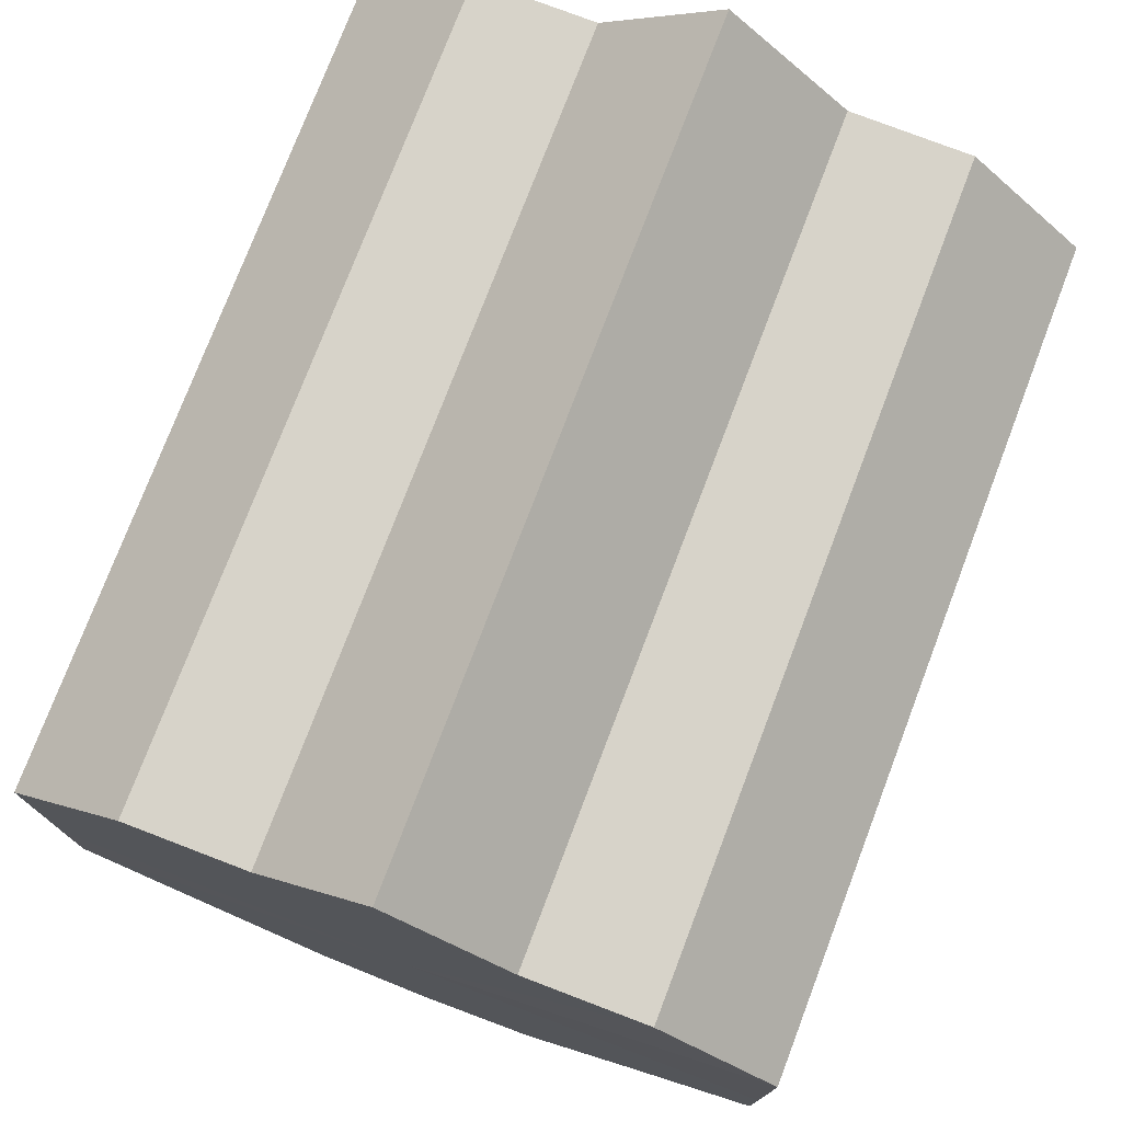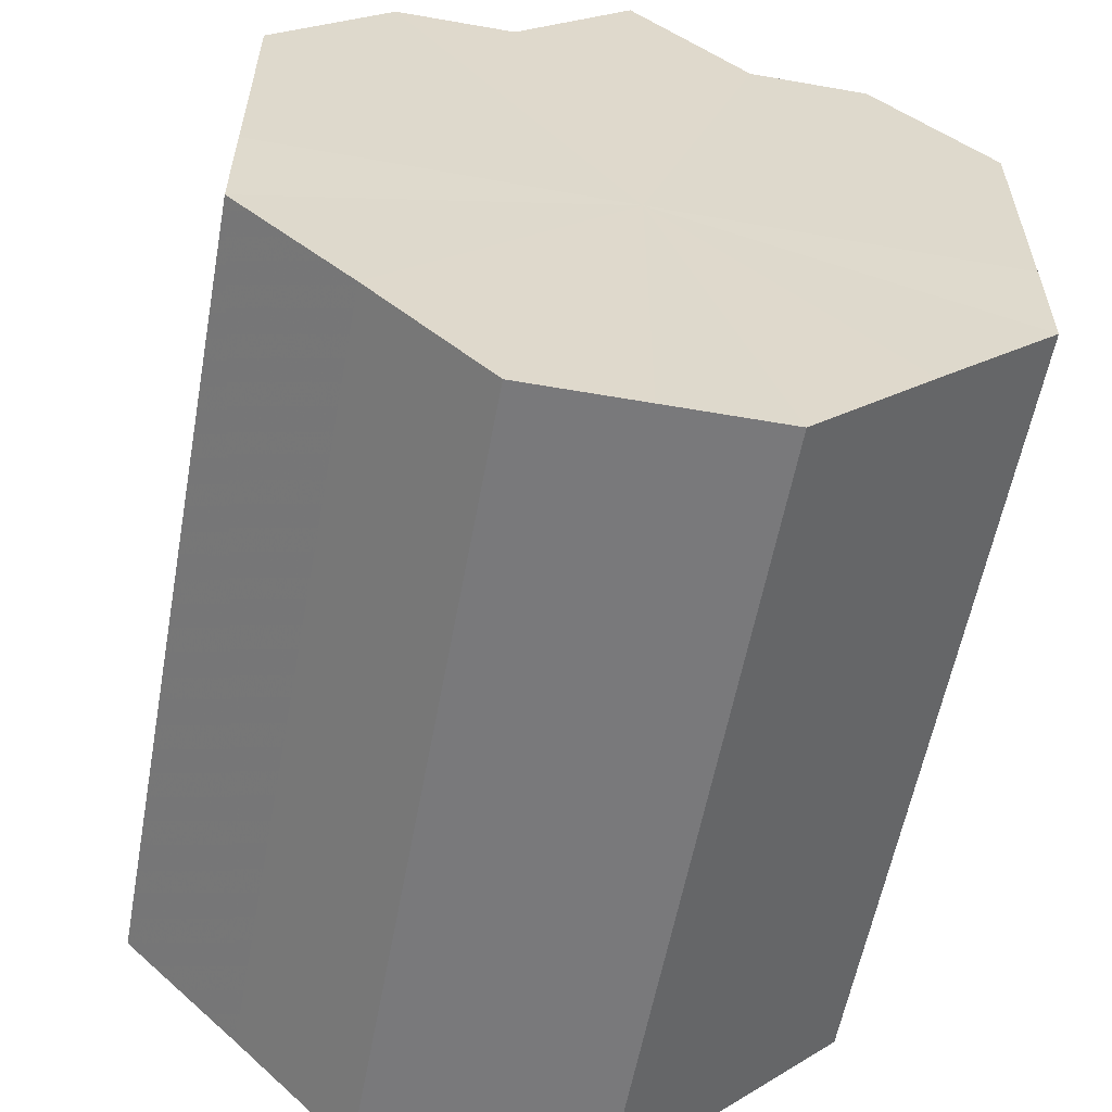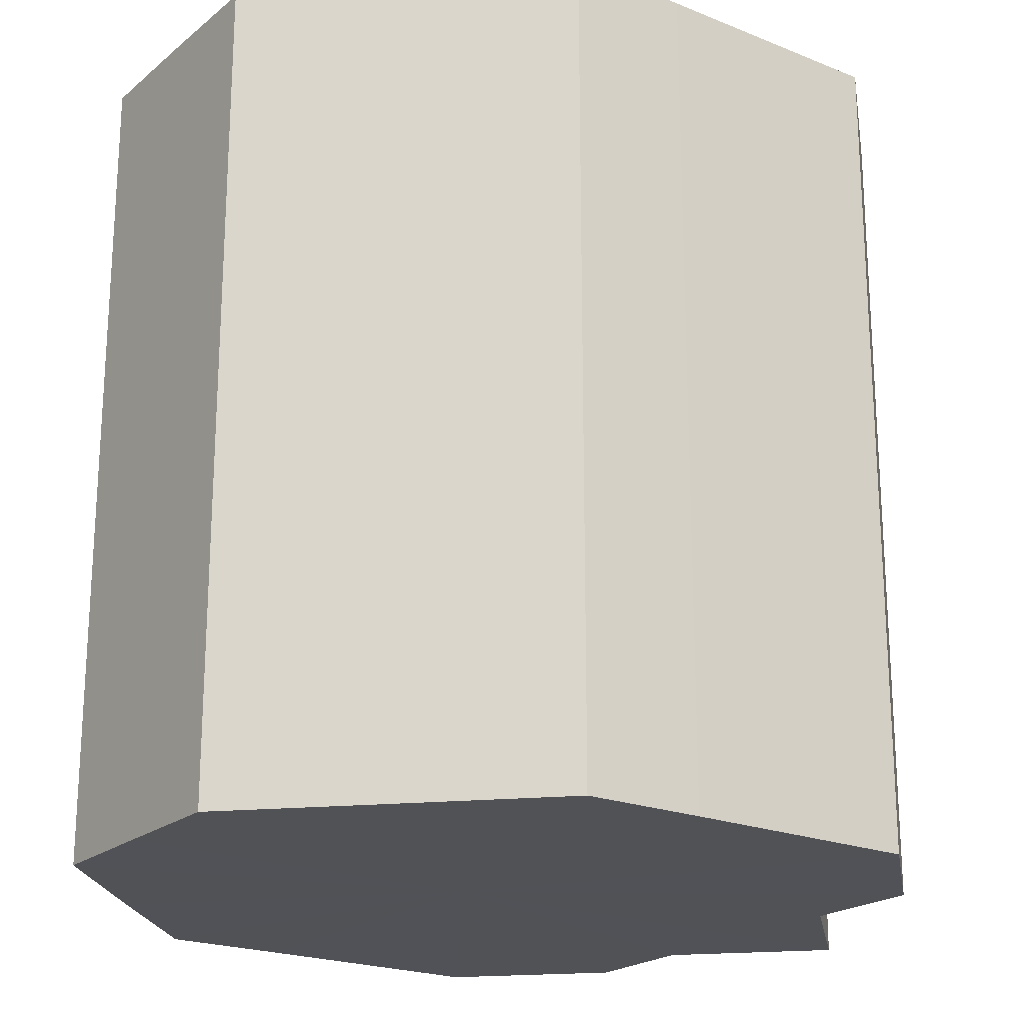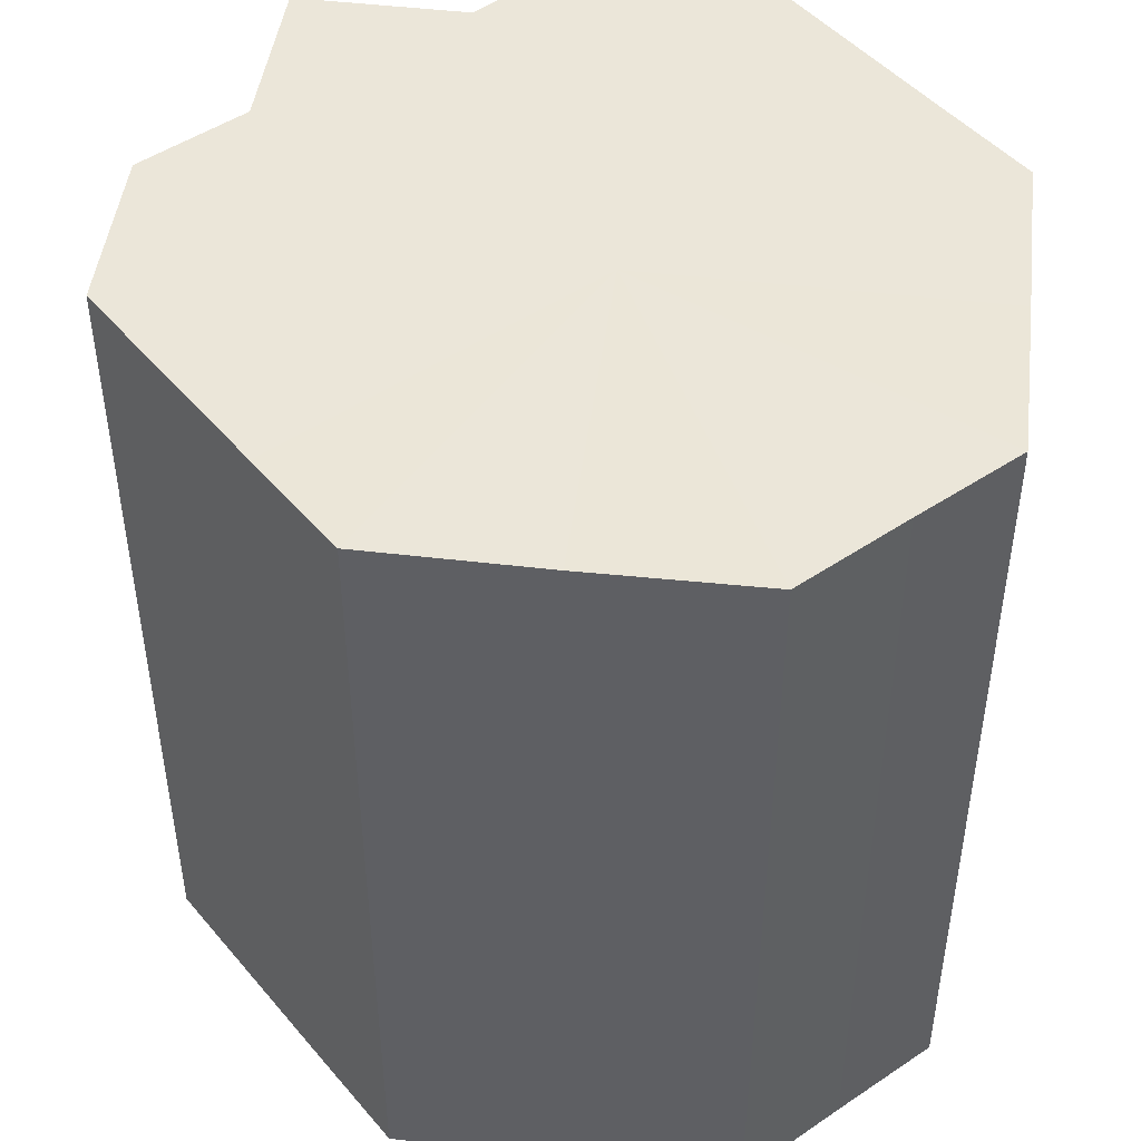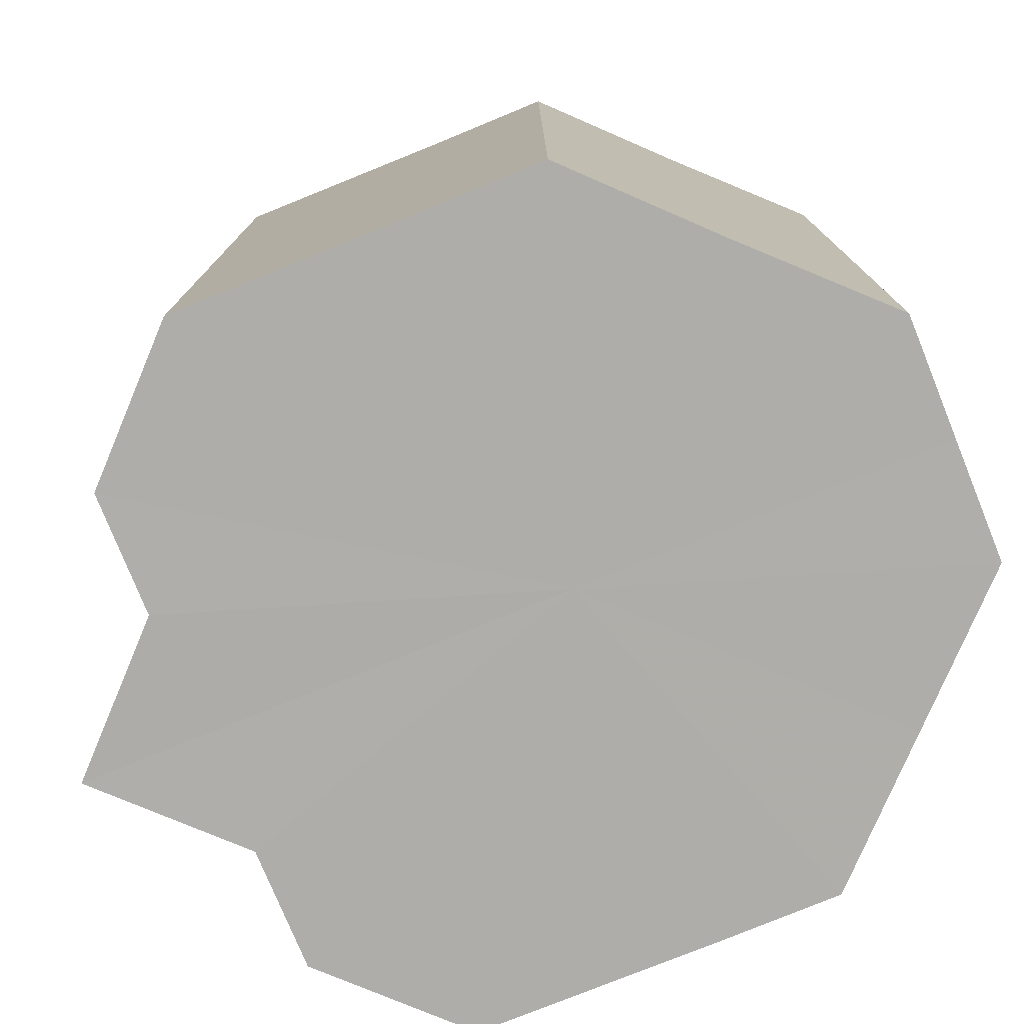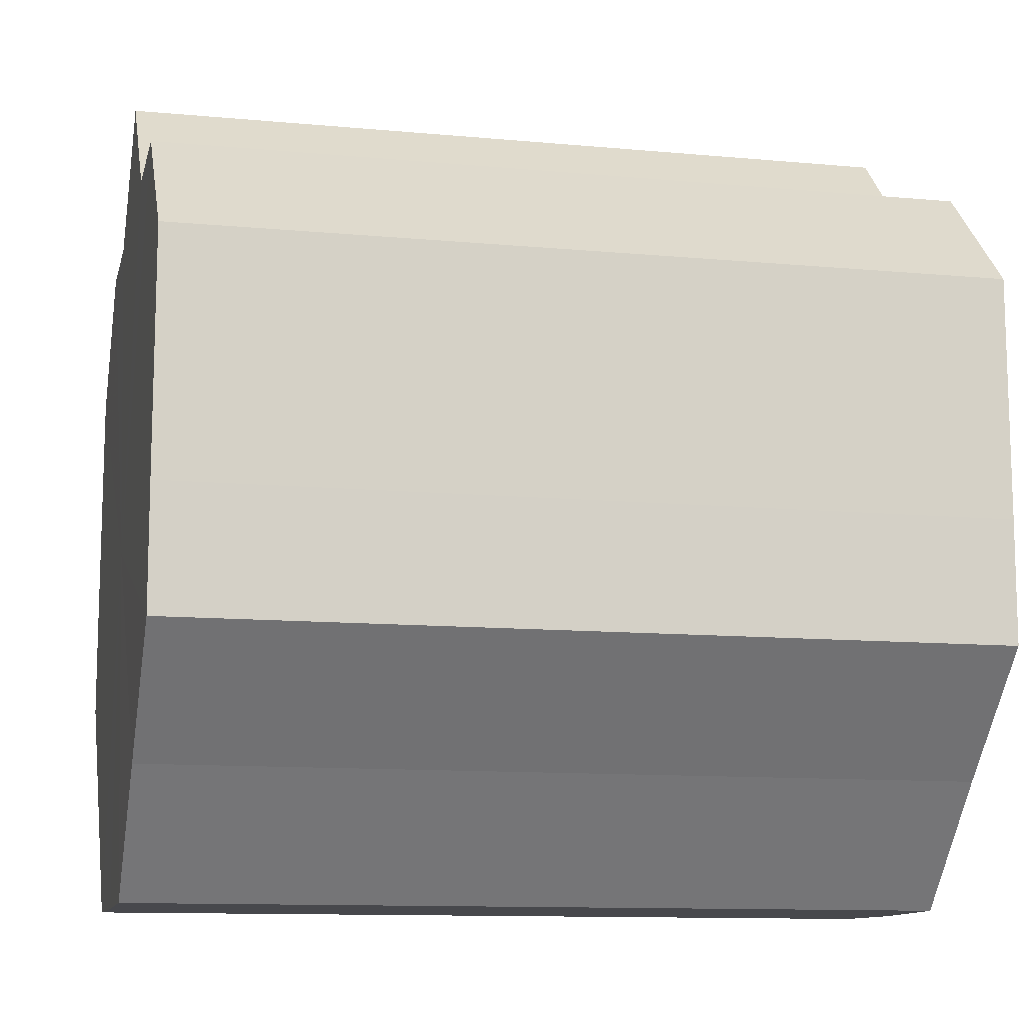
<metadata>
{"format":"obj","ext":"obj","renderer":"f3d","projection":"perspective","resolution":1024,"background":"white","views":[{"elev":76.2,"azim":-159.1,"up":"+Y"},{"elev":-57.9,"azim":169.6,"up":"+Y"},{"elev":-21.3,"azim":54.4,"up":"+Z"},{"elev":47.0,"azim":-37.9,"up":"+Z"},{"elev":-77.4,"azim":-67.9,"up":"+Z"},{"elev":-11.6,"azim":77.2,"up":"+Y"}]}
</metadata>
<code>
o 12135
v 2174 1876 14.2
v 2174 1876 14.2
v 2174 1876 14.27
v 2174 1876 14.2
v 2174 1876 14.27
v 2174 1876 14.2
v 2174 1876 14.27
v 2174 1876 14.2
v 2174 1876 14.27
v 2174 1876 14.2
v 2174 1876 14.27
v 2174 1876 14.2
v 2174 1876 14.27
v 2174 1876 14.2
v 2174 1876 14.27
v 2174 1876 14.2
v 2174 1876 14.27
v 2174 1876 14.2
v 2174 1876 14.27
v 2174 1876 14.2
v 2174 1876 14.27
v 2174 1876 14.2
v 2174 1876 14.27
v 2174 1876 14.2
v 2174 1876 14.27
v 2174 1876 14.2
v 2174 1876 14.27
v 2174 1876 14.2
v 2174 1876 14.27
v 2174 1876 14.2
v 2174 1876 14.27
v 2174 1876 14.2
v 2174 1876 14.27
v 2174 1876 14.2
v 2174 1876 14.27
v 2174 1876 14.2
v 2174 1876 14.27
v 2174 1876 14.2
v 2174 1876 14.27
v 2174 1876 14.2
v 2174 1876 14.27
v 2174 1876 14.2
v 2174 1876 14.27
v 2174 1876 14.2
v 2174 1876 14.27
v 2174 1876 14.2
v 2174 1876 14.27
v 2174 1876 14.2
v 2174 1876 14.27
v 2174 1876 14.2
v 2174 1876 14.27
v 2174 1876 14.2
v 2174 1876 14.27
v 2174 1876 14.2
v 2174 1876 14.27
v 2174 1876 14.2
v 2174 1876 14.27
v 2174 1876 14.2
v 2174 1876 14.27
v 2174 1876 14.2
v 2174 1876 14.27
v 2174 1876 14.2
v 2174 1876 14.27
v 2174 1876 14.2
v 2174 1876 14.27
v 2174 1876 14.2
v 2174 1876 14.2
v 2174 1876 14.2
v 2174 1876 14.2
v 2174 1876 14.2
v 2174 1876 14.2
v 2174 1876 14.2
v 2174 1876 14.2
v 2174 1876 14.2
v 2174 1876 14.2
v 2174 1876 14.2
v 2174 1876 14.2
v 2174 1876 14.2
v 2174 1876 14.2
v 2174 1876 14.2
v 2174 1876 14.2
v 2174 1876 14.27
v 2174 1876 14.27
v 2174 1876 14.27
v 2174 1876 14.27
v 2174 1876 14.27
v 2174 1876 14.27
v 2174 1876 14.27
v 2174 1876 14.27
v 2174 1876 14.27
v 2174 1876 14.27
v 2174 1876 14.27
v 2174 1876 14.27
v 2174 1876 14.27
v 2174 1876 14.27
v 2174 1876 14.27
v 2174 1876 14.27
v 2174 1876 14.27
f 1 2 3
f 2 4 5
f 3 6 7
f 4 8 9
f 8 10 11
f 7 12 13
f 10 14 15
f 14 16 17
f 13 18 19
f 16 20 21
f 20 22 23
f 19 24 25
f 22 26 27
f 26 28 29
f 25 30 31
f 28 32 33
f 32 34 35
f 31 36 37
f 34 38 39
f 38 40 41
f 37 42 43
f 40 44 45
f 44 46 47
f 43 48 49
f 49 50 51
f 51 52 53
f 53 54 55
f 55 56 57
f 57 58 59
f 59 60 61
f 61 62 63
f 63 64 65
f 66 64 67
f 66 68 64
f 66 67 69
f 66 70 68
f 66 69 71
f 66 72 70
f 66 71 73
f 66 74 72
f 66 73 75
f 66 76 74
f 66 75 77
f 66 78 76
f 66 77 79
f 66 80 78
f 66 79 81
f 66 81 80
f 82 83 84
f 82 85 83
f 82 84 86
f 82 87 85
f 82 86 88
f 82 89 87
f 82 88 90
f 82 91 89
f 82 90 92
f 82 93 91
f 82 92 94
f 82 95 93
f 82 94 96
f 82 97 95
f 82 96 98
f 82 98 97

</code>
